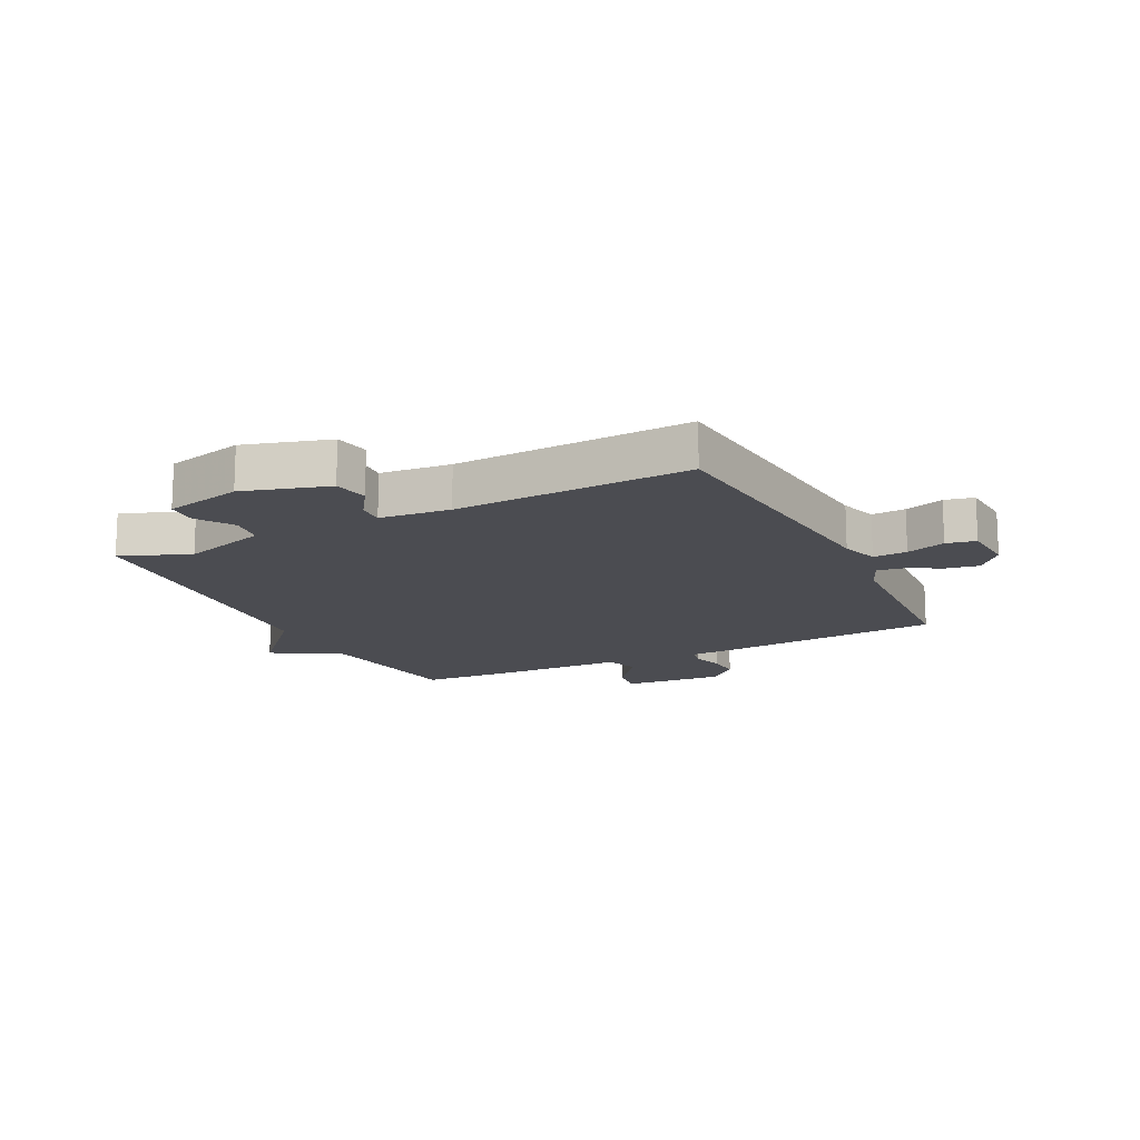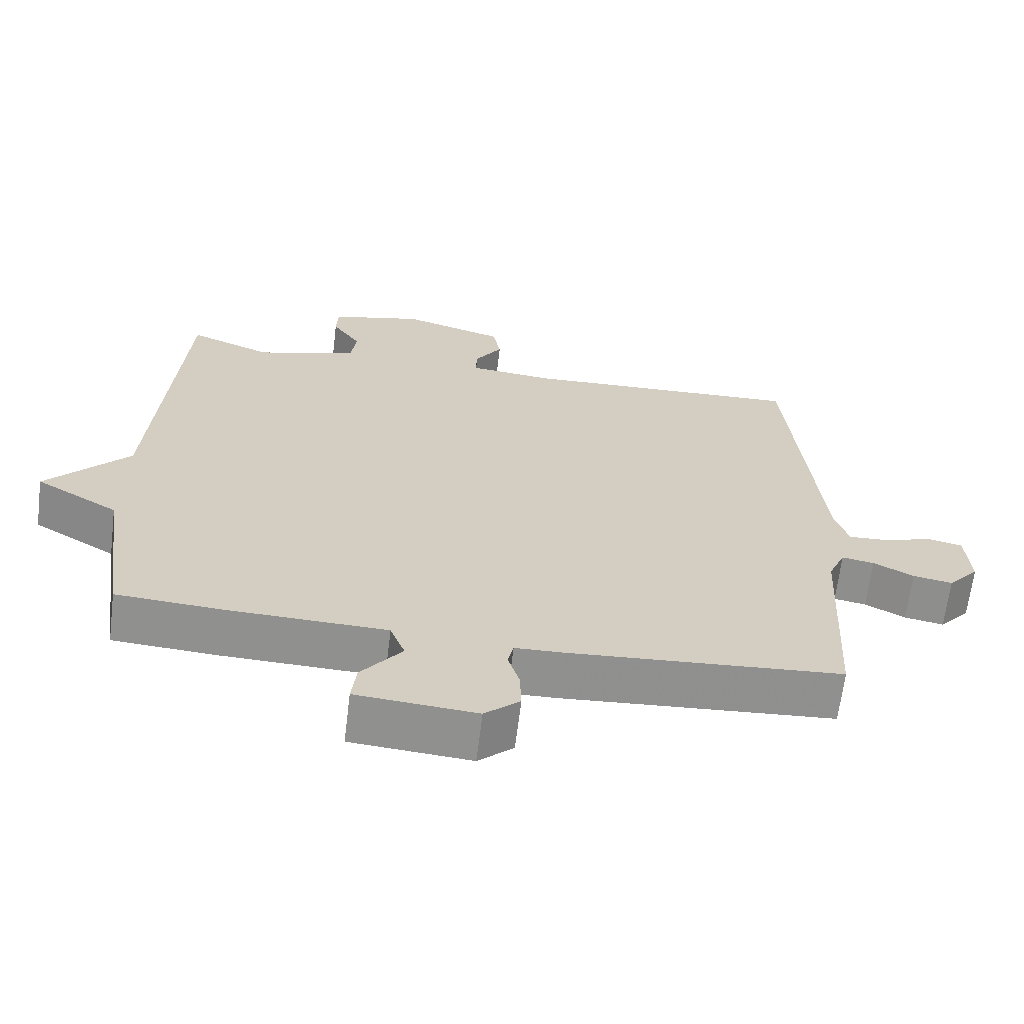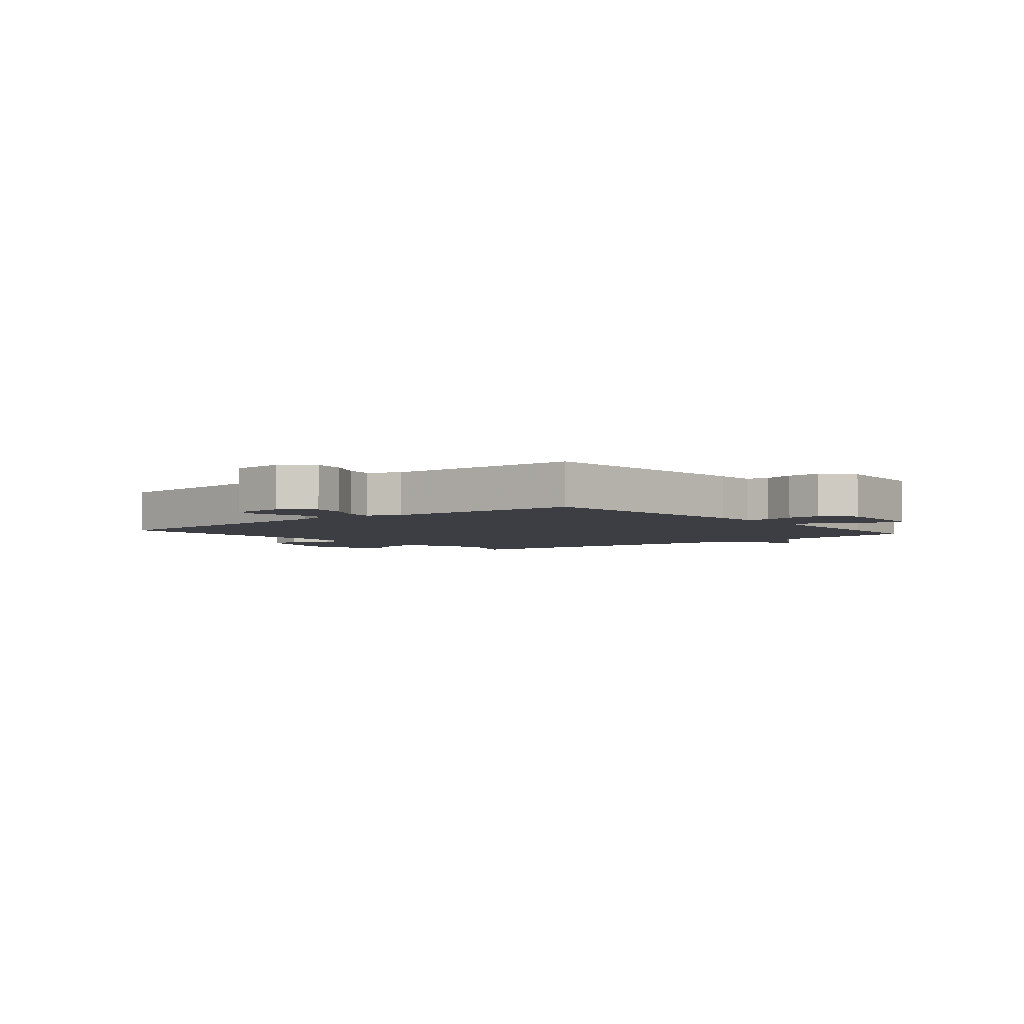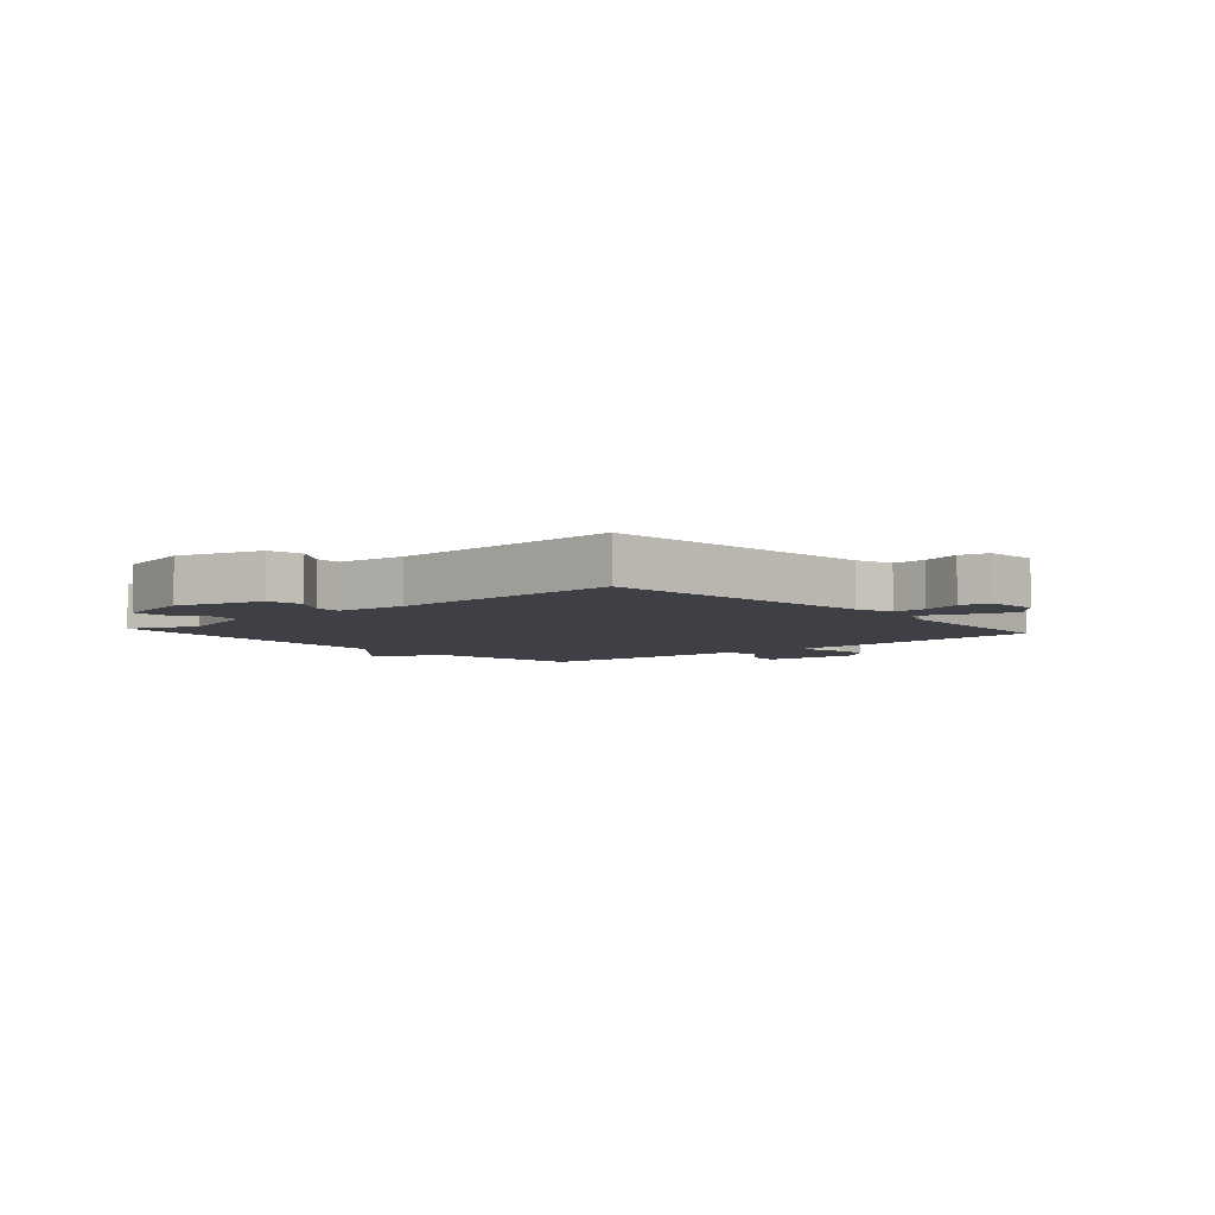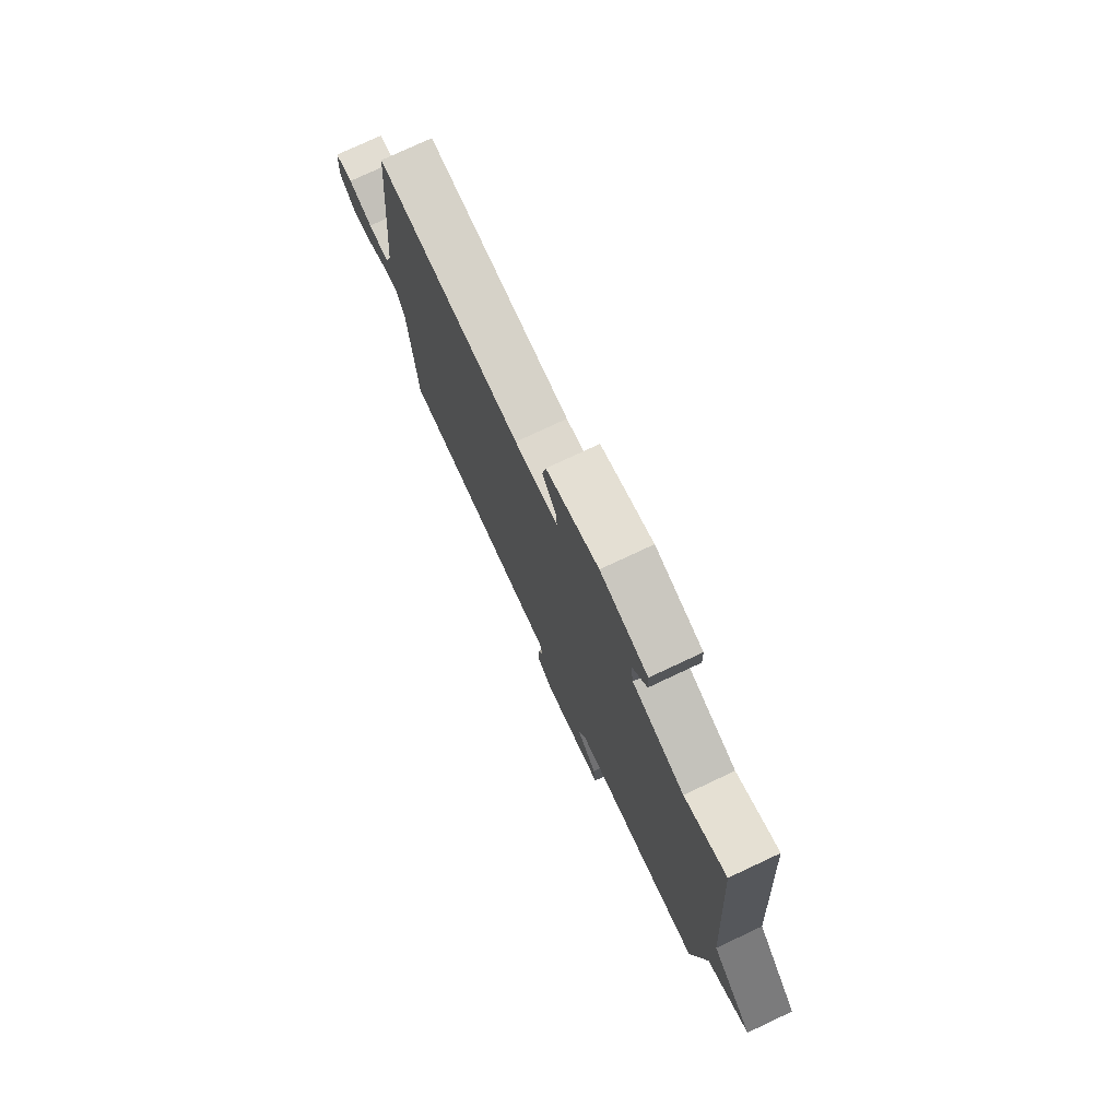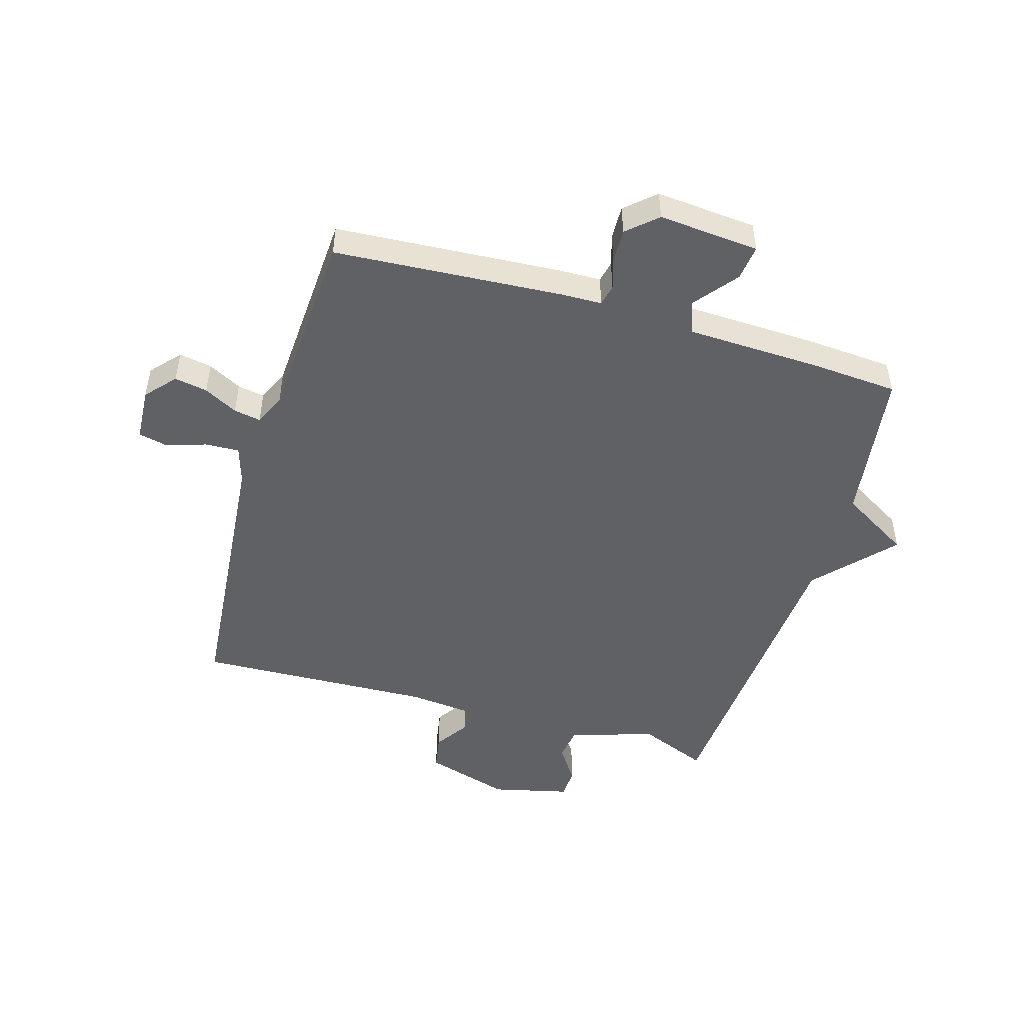
<metadata>
{"format":"obj","ext":"obj","renderer":"f3d","projection":"perspective","resolution":1024,"background":"white","views":[{"elev":-15.3,"azim":26.6,"up":"+Y"},{"elev":-65.6,"azim":-7.0,"up":"+Z"},{"elev":-3.7,"azim":130.1,"up":"+Y"},{"elev":-5.2,"azim":41.3,"up":"+Y"},{"elev":76.7,"azim":-115.1,"up":"+Z"},{"elev":-48.9,"azim":163.4,"up":"+Y"}]}
</metadata>
<code>
v -0.5 0.07 0.5
v -0.383 0.07 0.453
v -0.238 0.07 0.498
v -0.23 0.07 0.556
v -0.271 0.07 0.617
v -0.269 0.07 0.669
v -0.137 0.07 0.701
v 0.008 0.07 0.658
v 0.019 0.07 0.598
v -0.02 0.07 0.539
v -0.022 0.07 0.495
v 0.098 0.07 0.483
v 0.5 0.07 0.5
v 0.544 0.07 0.025
v 0.564 0.07 -0.039
v 0.622 0.07 -0.036
v 0.689 0.07 -0.014
v 0.739 0.07 -0.025
v 0.745 0.07 -0.116
v 0.701 0.07 -0.166
v 0.645 0.07 -0.156
v 0.588 0.07 -0.126
v 0.542 0.07 -0.118
v 0.518 0.07 -0.172
v 0.5 0.07 -0.5
v 0.113 0.07 -0.527
v 0.043 0.07 -0.529
v 0.035 0.07 -0.565
v 0.051 0.07 -0.618
v 0.053 0.07 -0.675
v 0.003 0.07 -0.72
v -0.168 0.07 -0.706
v -0.161 0.07 -0.646
v -0.103 0.07 -0.572
v -0.124 0.07 -0.517
v -0.352 0.07 -0.51
v -0.5 0.07 -0.5
v -0.537 0.07 -0.236
v -0.655 0.07 -0.166
v -0.537 0.07 -0.036
v -0.5 0 0.5
v -0.383 0 0.453
v -0.238 0 0.498
v -0.23 0 0.556
v -0.271 0 0.617
v -0.269 0 0.669
v -0.137 0 0.701
v 0.008 0 0.658
v 0.019 0 0.598
v -0.02 0 0.539
v -0.022 0 0.495
v 0.098 0 0.483
v 0.5 0 0.5
v 0.544 0 0.025
v 0.564 0 -0.039
v 0.622 0 -0.036
v 0.689 0 -0.014
v 0.739 0 -0.025
v 0.745 0 -0.116
v 0.701 0 -0.166
v 0.645 0 -0.156
v 0.588 0 -0.126
v 0.542 0 -0.118
v 0.518 0 -0.172
v 0.5 0 -0.5
v 0.113 0 -0.527
v 0.043 0 -0.529
v 0.035 0 -0.565
v 0.051 0 -0.618
v 0.053 0 -0.675
v 0.003 0 -0.72
v -0.168 0 -0.706
v -0.161 0 -0.646
v -0.103 0 -0.572
v -0.124 0 -0.517
v -0.352 0 -0.51
v -0.5 0 -0.5
v -0.537 0 -0.236
v -0.655 0 -0.166
v -0.537 0 -0.036
f 38 39 40
f 40 1 2
f 38 40 2
f 37 38 2
f 36 37 2
f 35 36 2
f 34 35 2 3
f 32 33 34
f 31 32 34
f 30 31 34
f 29 30 34
f 28 29 34
f 34 3 4
f 28 34 4
f 27 28 4
f 26 27 4
f 25 26 4
f 24 25 4
f 4 5 6
f 24 4 6
f 23 24 6
f 22 23 6
f 20 21 22
f 19 20 22
f 18 19 22
f 17 18 22
f 16 17 22
f 15 16 22
f 14 15 22 6
f 12 13 14
f 11 12 14
f 11 14 6
f 10 11 6 7
f 7 8 9 10
f 80 79 78
f 42 41 80
f 42 80 78
f 42 78 77
f 42 77 76
f 42 76 75
f 43 42 75 74
f 74 73 72
f 74 72 71
f 74 71 70
f 74 70 69
f 74 69 68
f 44 43 74
f 44 74 68
f 44 68 67
f 44 67 66
f 44 66 65
f 44 65 64
f 46 45 44
f 46 44 64
f 46 64 63
f 46 63 62
f 62 61 60
f 62 60 59
f 62 59 58
f 62 58 57
f 62 57 56
f 62 56 55
f 46 62 55 54
f 54 53 52
f 54 52 51
f 46 54 51
f 47 46 51 50
f 50 49 48 47
f 1 41 42 2
f 2 42 43 3
f 3 43 44 4
f 4 44 45 5
f 5 45 46 6
f 6 46 47 7
f 7 47 48 8
f 8 48 49 9
f 9 49 50 10
f 10 50 51 11
f 11 51 52 12
f 12 52 53 13
f 13 53 54 14
f 14 54 55 15
f 15 55 56 16
f 16 56 57 17
f 17 57 58 18
f 18 58 59 19
f 19 59 60 20
f 20 60 61 21
f 21 61 62 22
f 22 62 63 23
f 23 63 64 24
f 24 64 65 25
f 25 65 66 26
f 26 66 67 27
f 27 67 68 28
f 28 68 69 29
f 29 69 70 30
f 30 70 71 31
f 31 71 72 32
f 32 72 73 33
f 33 73 74 34
f 34 74 75 35
f 35 75 76 36
f 36 76 77 37
f 37 77 78 38
f 38 78 79 39
f 39 79 80 40
f 40 80 41 1

</code>
